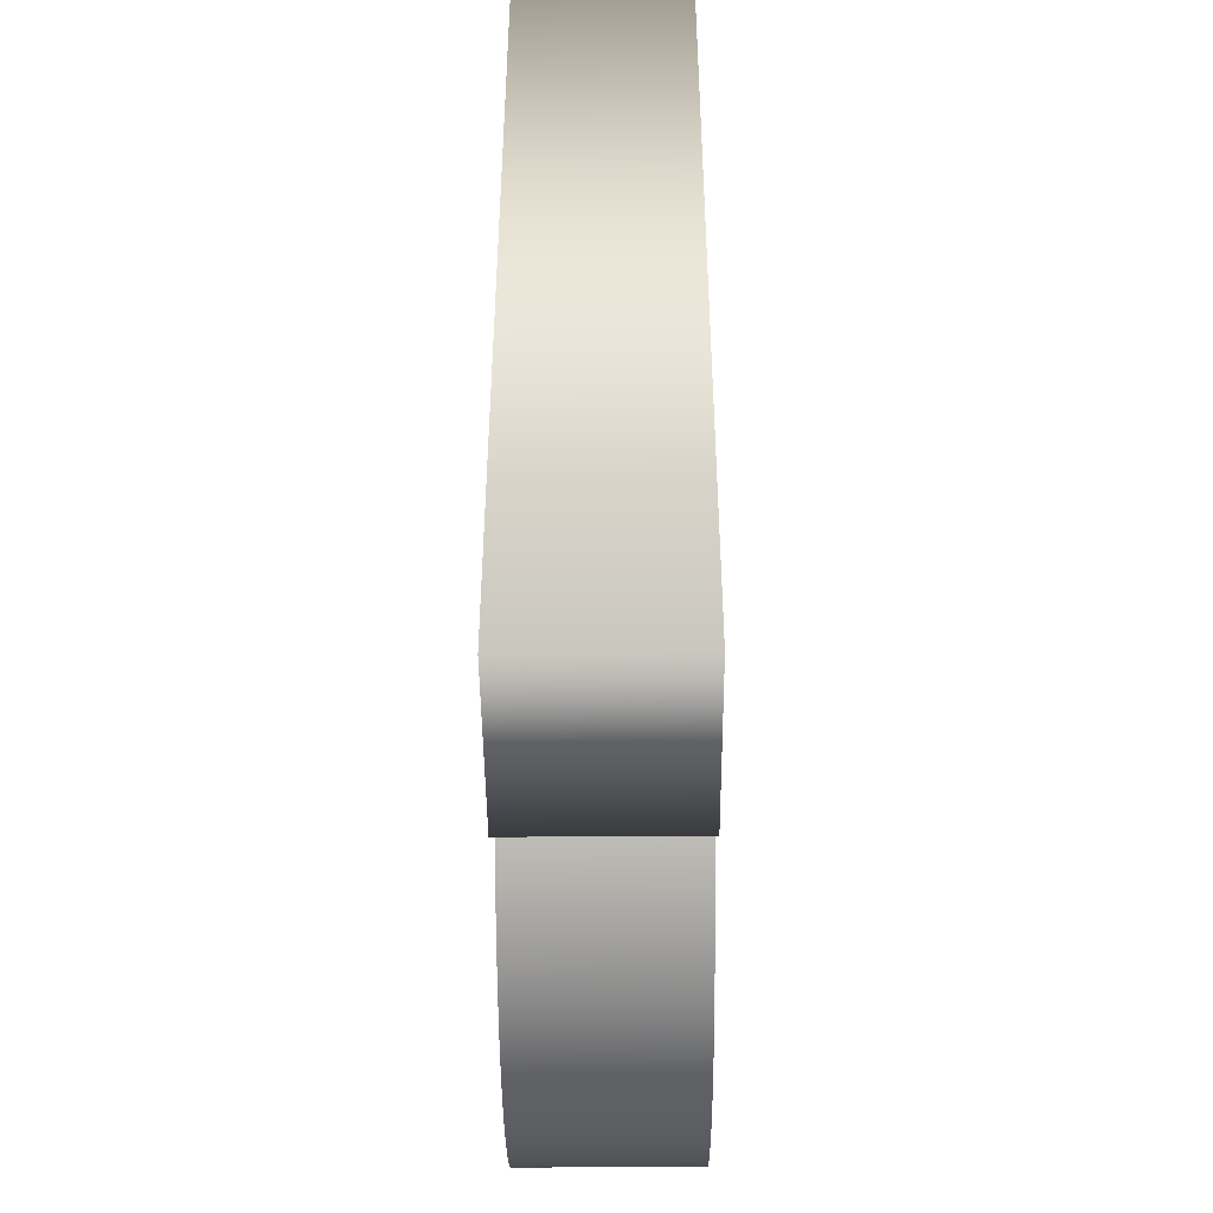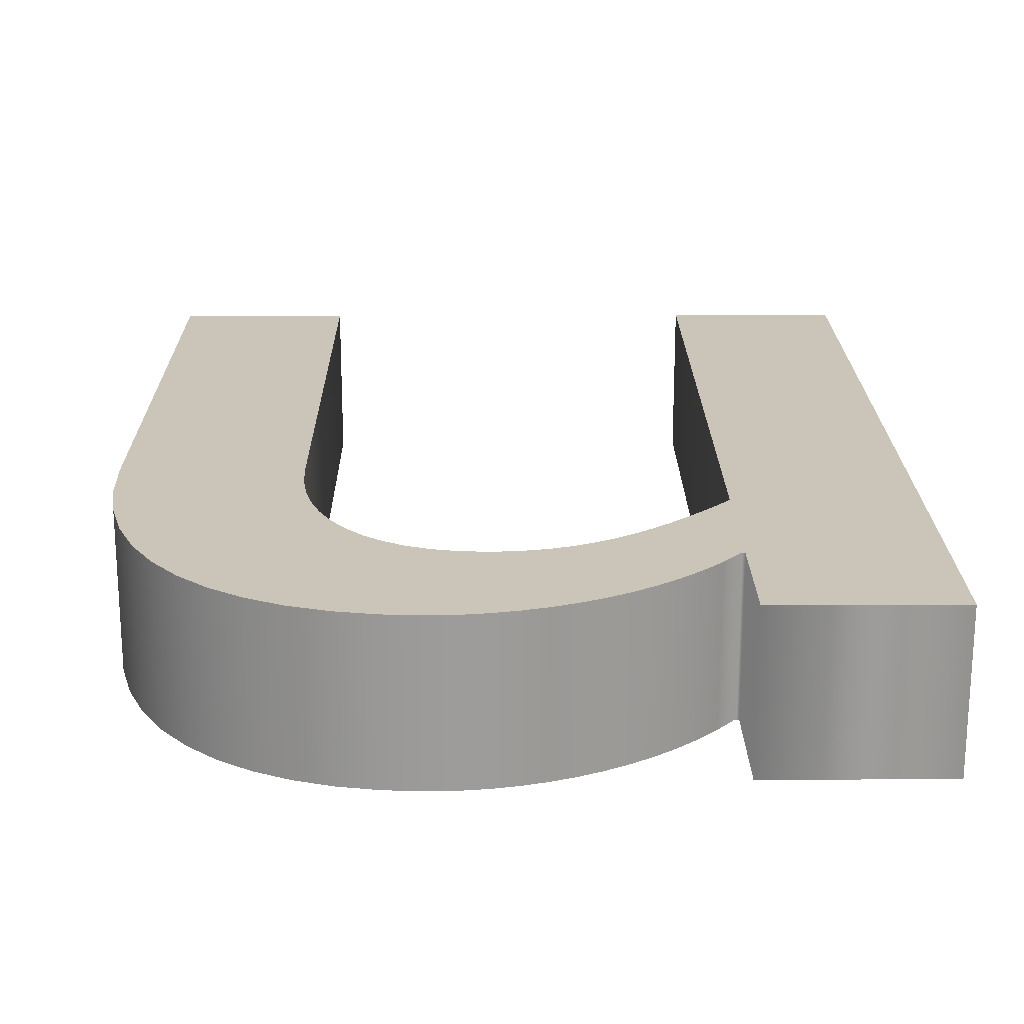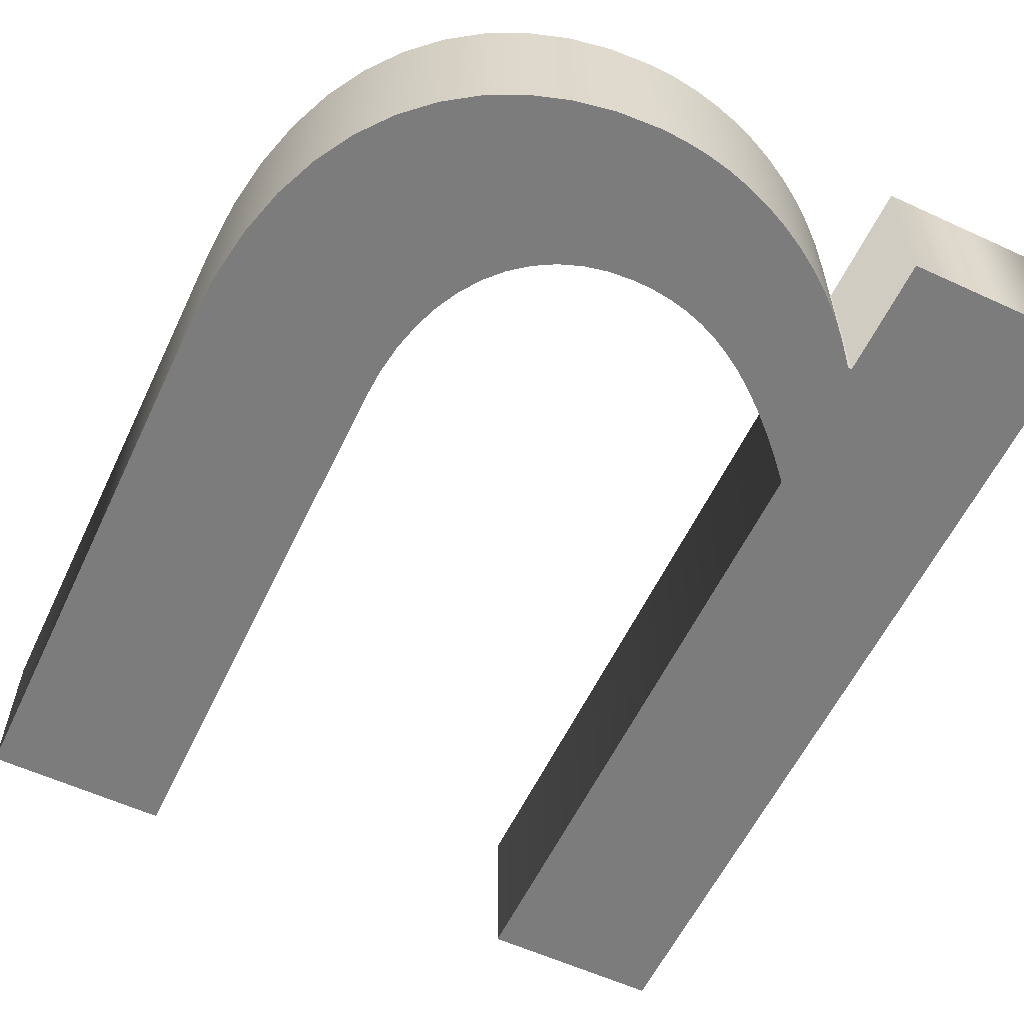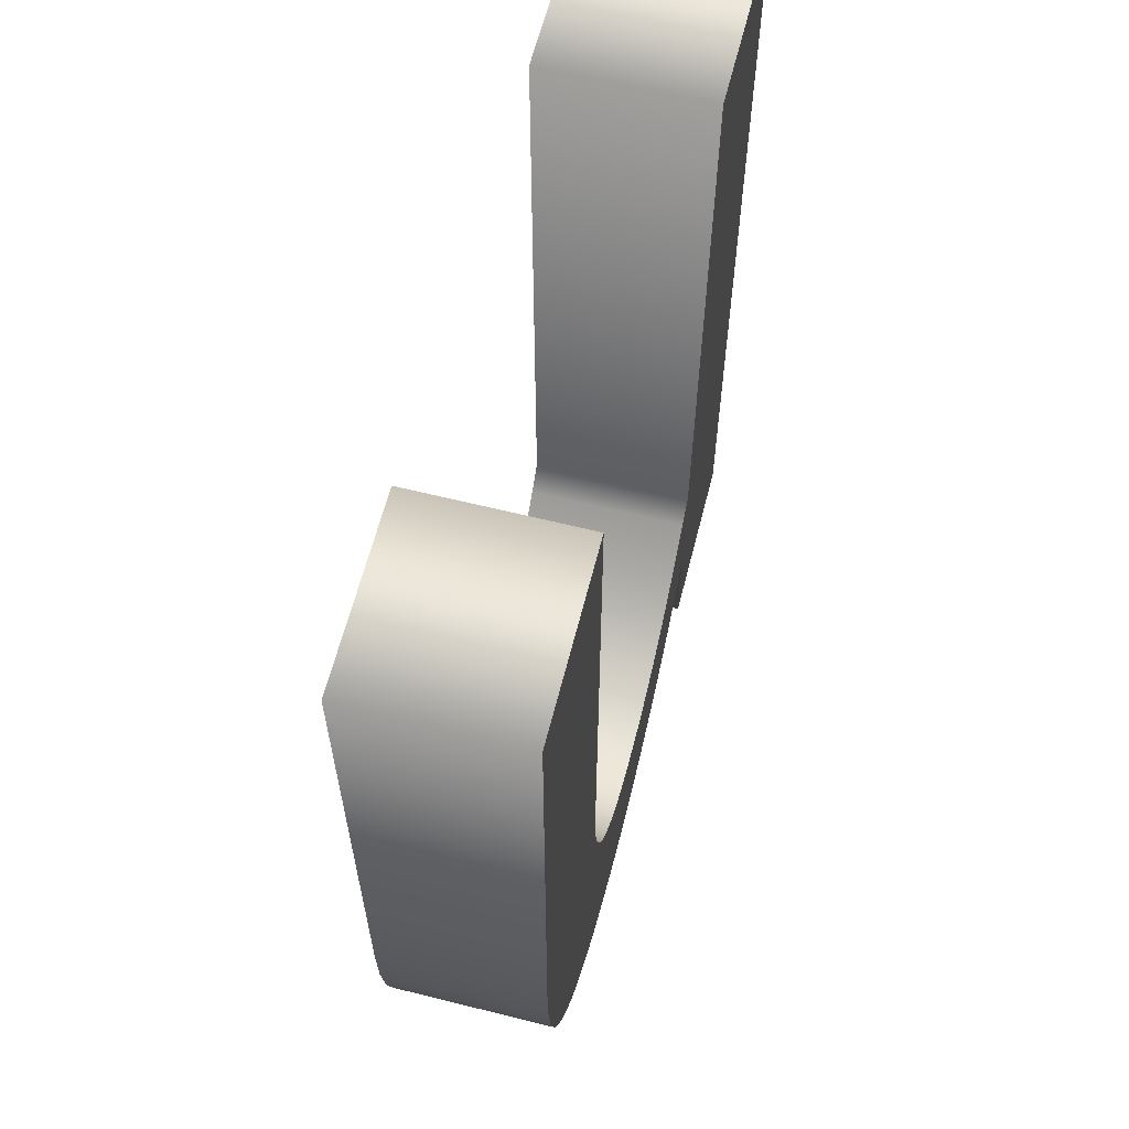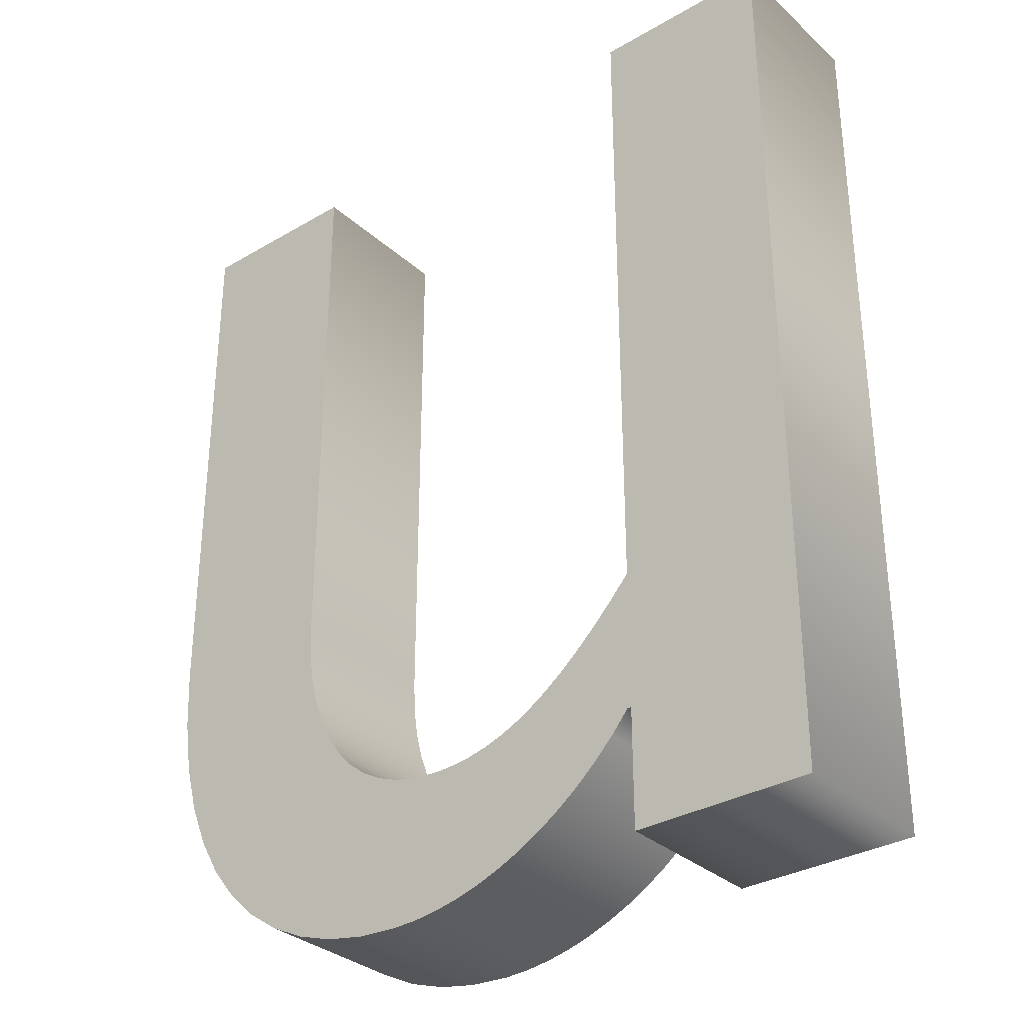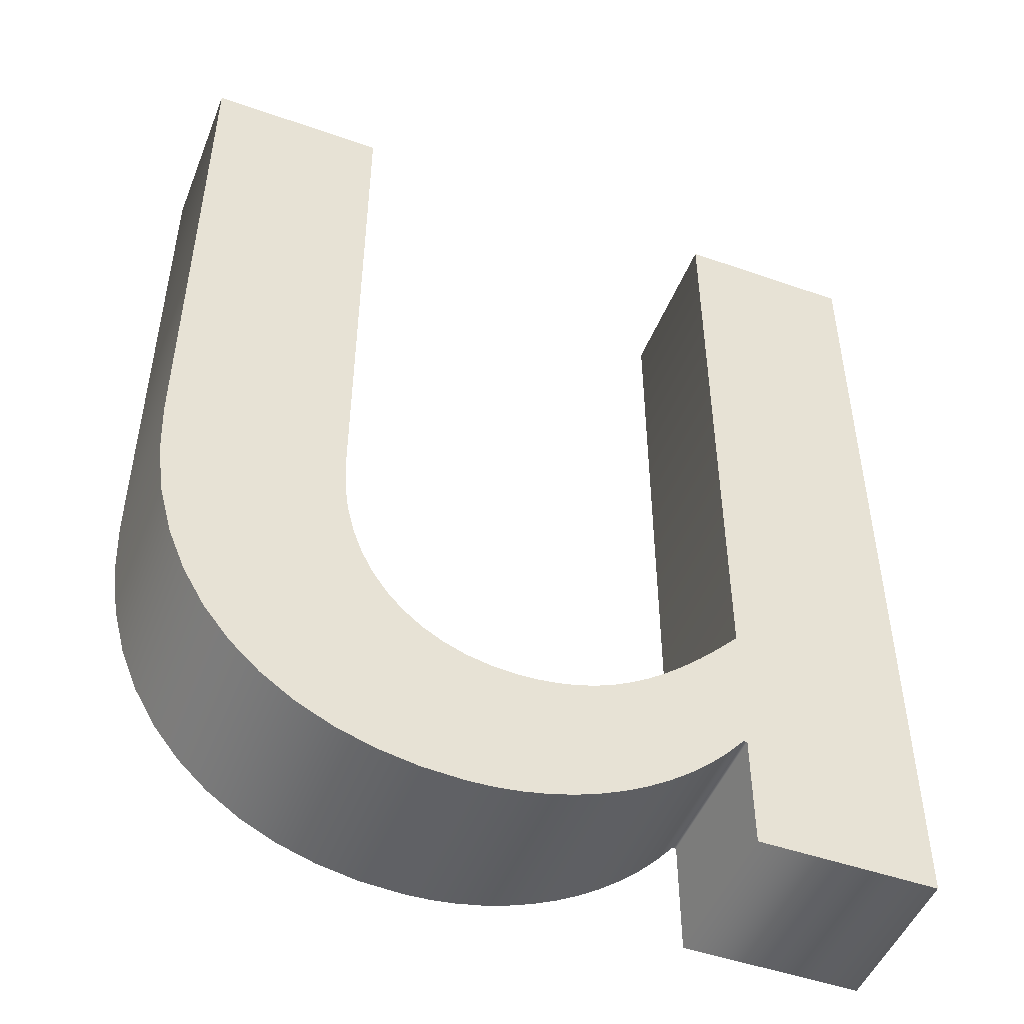
<metadata>
{"format":"obj","ext":"obj","renderer":"f3d","projection":"perspective","resolution":1024,"background":"white","views":[{"elev":-46.3,"azim":-89.5,"up":"+Z"},{"elev":20.3,"azim":179.4,"up":"+Y"},{"elev":-58.8,"azim":154.6,"up":"+Y"},{"elev":62.4,"azim":104.2,"up":"+Z"},{"elev":-32.4,"azim":-140.8,"up":"+Z"},{"elev":-48.8,"azim":158.7,"up":"+Z"}]}
</metadata>
<code>
o Text
v 0.152 0.08 -0.39
v 0.1608 0.08 -0.4004
v 0.1703 0.08 -0.41
v 0.1802 0.08 -0.4188
v 0.1907 0.08 -0.4267
v 0.2017 0.08 -0.4339
v 0.213 0.08 -0.4401
v 0.2247 0.08 -0.4455
v 0.2366 0.08 -0.4499
v 0.2487 0.08 -0.4534
v 0.2611 0.08 -0.4559
v 0.2735 0.08 -0.4575
v 0.286 0.08 -0.458
v 0.3069 0.08 -0.4568
v 0.3268 0.08 -0.4531
v 0.3458 0.08 -0.447
v 0.3634 0.08 -0.4384
v 0.3797 0.08 -0.4273
v 0.3944 0.08 -0.4136
v 0.4073 0.08 -0.3974
v 0.4182 0.08 -0.3786
v 0.427 0.08 -0.3572
v 0.4336 0.08 -0.3331
v 0.4376 0.08 -0.3064
v 0.439 0.08 -0.277
v 0.439 0.08 0
v 0.35 0.08 0
v 0.35 0.08 -0.278
v 0.3493 0.08 -0.294
v 0.3472 0.08 -0.309
v 0.3438 0.08 -0.3229
v 0.3392 0.08 -0.3356
v 0.3333 0.08 -0.3471
v 0.3262 0.08 -0.3573
v 0.3181 0.08 -0.3661
v 0.3088 0.08 -0.3734
v 0.2985 0.08 -0.3792
v 0.2873 0.08 -0.3835
v 0.2751 0.08 -0.3861
v 0.262 0.08 -0.387
v 0.2524 0.08 -0.3866
v 0.2431 0.08 -0.3854
v 0.234 0.08 -0.3835
v 0.225 0.08 -0.3806
v 0.216 0.08 -0.3768
v 0.2071 0.08 -0.3721
v 0.1981 0.08 -0.3664
v 0.189 0.08 -0.3597
v 0.1797 0.08 -0.352
v 0.1702 0.08 -0.3431
v 0.1603 0.08 -0.3332
v 0.15 0.08 -0.322
v 0.15 0.08 0
v 0.061 0.08 0
v 0.061 0.08 -0.449
v 0.15 0.08 -0.449
v 0.15 0.08 -0.39
v 0.152 0 -0.39
v 0.1608 0 -0.4004
v 0.1703 0 -0.41
v 0.1802 0 -0.4188
v 0.1907 0 -0.4267
v 0.2017 0 -0.4339
v 0.213 0 -0.4401
v 0.2247 0 -0.4455
v 0.2366 0 -0.4499
v 0.2487 0 -0.4534
v 0.2611 0 -0.4559
v 0.2735 0 -0.4575
v 0.286 0 -0.458
v 0.3069 0 -0.4568
v 0.3268 0 -0.4531
v 0.3458 0 -0.447
v 0.3634 0 -0.4384
v 0.3797 0 -0.4273
v 0.3944 0 -0.4136
v 0.4073 0 -0.3974
v 0.4182 0 -0.3786
v 0.427 0 -0.3572
v 0.4336 0 -0.3331
v 0.4376 0 -0.3064
v 0.439 0 -0.277
v 0.439 0 0
v 0.35 0 0
v 0.35 0 -0.278
v 0.3493 0 -0.294
v 0.3472 0 -0.309
v 0.3438 0 -0.3229
v 0.3392 0 -0.3356
v 0.3333 0 -0.3471
v 0.3262 0 -0.3573
v 0.3181 0 -0.3661
v 0.3088 0 -0.3734
v 0.2985 0 -0.3792
v 0.2873 0 -0.3835
v 0.2751 0 -0.3861
v 0.262 0 -0.387
v 0.2524 0 -0.3866
v 0.2431 0 -0.3854
v 0.234 0 -0.3835
v 0.225 0 -0.3806
v 0.216 0 -0.3768
v 0.2071 0 -0.3721
v 0.1981 0 -0.3664
v 0.189 0 -0.3597
v 0.1797 0 -0.352
v 0.1702 0 -0.3431
v 0.1603 0 -0.3332
v 0.15 0 -0.322
v 0.15 0 0
v 0.061 0 0
v 0.061 0 -0.449
v 0.15 0 -0.449
v 0.15 0 -0.39
v 0.152 0 -0.39
v 0.152 0.08 -0.39
v 0.1608 0 -0.4004
v 0.1608 0.08 -0.4004
v 0.1703 0 -0.41
v 0.1703 0.08 -0.41
v 0.1802 0 -0.4188
v 0.1802 0.08 -0.4188
v 0.1907 0 -0.4267
v 0.1907 0.08 -0.4267
v 0.2017 0 -0.4339
v 0.2017 0.08 -0.4339
v 0.213 0 -0.4401
v 0.213 0.08 -0.4401
v 0.2247 0 -0.4455
v 0.2247 0.08 -0.4455
v 0.2366 0 -0.4499
v 0.2366 0.08 -0.4499
v 0.2487 0 -0.4534
v 0.2487 0.08 -0.4534
v 0.2611 0 -0.4559
v 0.2611 0.08 -0.4559
v 0.2735 0 -0.4575
v 0.2735 0.08 -0.4575
v 0.286 0 -0.458
v 0.286 0.08 -0.458
v 0.3069 0 -0.4568
v 0.3069 0.08 -0.4568
v 0.3268 0 -0.4531
v 0.3268 0.08 -0.4531
v 0.3458 0 -0.447
v 0.3458 0.08 -0.447
v 0.3634 0 -0.4384
v 0.3634 0.08 -0.4384
v 0.3797 0 -0.4273
v 0.3797 0.08 -0.4273
v 0.3944 0 -0.4136
v 0.3944 0.08 -0.4136
v 0.4073 0 -0.3974
v 0.4073 0.08 -0.3974
v 0.4182 0 -0.3786
v 0.4182 0.08 -0.3786
v 0.427 0 -0.3572
v 0.427 0.08 -0.3572
v 0.4336 0 -0.3331
v 0.4336 0.08 -0.3331
v 0.4376 0 -0.3064
v 0.4376 0.08 -0.3064
v 0.439 0 -0.277
v 0.439 0.08 -0.277
v 0.439 0 0
v 0.439 0.08 0
v 0.35 0 0
v 0.35 0.08 0
v 0.35 0 -0.278
v 0.35 0.08 -0.278
v 0.3493 0 -0.294
v 0.3493 0.08 -0.294
v 0.3472 0 -0.309
v 0.3472 0.08 -0.309
v 0.3438 0 -0.3229
v 0.3438 0.08 -0.3229
v 0.3392 0 -0.3356
v 0.3392 0.08 -0.3356
v 0.3333 0 -0.3471
v 0.3333 0.08 -0.3471
v 0.3262 0 -0.3573
v 0.3262 0.08 -0.3573
v 0.3181 0 -0.3661
v 0.3181 0.08 -0.3661
v 0.3088 0 -0.3734
v 0.3088 0.08 -0.3734
v 0.2985 0 -0.3792
v 0.2985 0.08 -0.3792
v 0.2873 0 -0.3835
v 0.2873 0.08 -0.3835
v 0.2751 0 -0.3861
v 0.2751 0.08 -0.3861
v 0.262 0 -0.387
v 0.262 0.08 -0.387
v 0.2524 0 -0.3866
v 0.2524 0.08 -0.3866
v 0.2431 0 -0.3854
v 0.2431 0.08 -0.3854
v 0.234 0 -0.3835
v 0.234 0.08 -0.3835
v 0.225 0 -0.3806
v 0.225 0.08 -0.3806
v 0.216 0 -0.3768
v 0.216 0.08 -0.3768
v 0.2071 0 -0.3721
v 0.2071 0.08 -0.3721
v 0.1981 0 -0.3664
v 0.1981 0.08 -0.3664
v 0.189 0 -0.3597
v 0.189 0.08 -0.3597
v 0.1797 0 -0.352
v 0.1797 0.08 -0.352
v 0.1702 0 -0.3431
v 0.1702 0.08 -0.3431
v 0.1603 0 -0.3332
v 0.1603 0.08 -0.3332
v 0.15 0 -0.322
v 0.15 0.08 -0.322
v 0.15 0 0
v 0.15 0.08 0
v 0.061 0 0
v 0.061 0.08 0
v 0.061 0 -0.449
v 0.061 0.08 -0.449
v 0.15 0 -0.449
v 0.15 0.08 -0.449
v 0.15 0 -0.39
v 0.15 0.08 -0.39
f 12 14 13
f 11 14 12
f 11 15 14
f 10 15 11
f 9 15 10
f 9 16 15
f 8 16 9
f 54 56 55
f 54 57 56
f 8 17 16
f 7 17 8
f 6 17 7
f 6 18 17
f 5 18 6
f 5 19 18
f 4 19 5
f 3 19 4
f 3 20 19
f 2 20 3
f 1 20 2
f 1 40 20
f 40 21 20
f 54 1 57
f 54 52 1
f 52 51 1
f 51 50 1
f 50 49 1
f 49 48 1
f 48 47 1
f 47 46 1
f 46 45 1
f 45 44 1
f 44 43 1
f 43 42 1
f 42 41 1
f 41 40 1
f 39 21 40
f 38 21 39
f 37 21 38
f 36 21 37
f 36 22 21
f 35 22 36
f 34 22 35
f 33 22 34
f 33 23 22
f 32 23 33
f 31 23 32
f 31 24 23
f 30 24 31
f 54 53 52
f 29 24 30
f 29 25 24
f 28 25 29
f 27 25 28
f 27 26 25
f 69 70 71
f 68 69 71
f 68 71 72
f 67 68 72
f 66 67 72
f 66 72 73
f 65 66 73
f 111 112 113
f 111 113 114
f 65 73 74
f 64 65 74
f 63 64 74
f 63 74 75
f 62 63 75
f 62 75 76
f 61 62 76
f 60 61 76
f 60 76 77
f 59 60 77
f 58 59 77
f 58 77 97
f 97 77 78
f 111 114 58
f 111 58 109
f 109 58 108
f 108 58 107
f 107 58 106
f 106 58 105
f 105 58 104
f 104 58 103
f 103 58 102
f 102 58 101
f 101 58 100
f 100 58 99
f 99 58 98
f 98 58 97
f 96 97 78
f 95 96 78
f 94 95 78
f 93 94 78
f 93 78 79
f 92 93 79
f 91 92 79
f 90 91 79
f 90 79 80
f 89 90 80
f 88 89 80
f 88 80 81
f 87 88 81
f 111 109 110
f 86 87 81
f 86 81 82
f 85 86 82
f 84 85 82
f 84 82 83
f 116 118 117 115
f 118 120 119 117
f 120 122 121 119
f 122 124 123 121
f 124 126 125 123
f 126 128 127 125
f 128 130 129 127
f 130 132 131 129
f 132 134 133 131
f 134 136 135 133
f 136 138 137 135
f 138 140 139 137
f 140 142 141 139
f 142 144 143 141
f 144 146 145 143
f 146 148 147 145
f 148 150 149 147
f 150 152 151 149
f 152 154 153 151
f 154 156 155 153
f 156 158 157 155
f 158 160 159 157
f 160 162 161 159
f 162 164 163 161
f 164 166 165 163
f 166 168 167 165
f 168 170 169 167
f 170 172 171 169
f 172 174 173 171
f 174 176 175 173
f 176 178 177 175
f 178 180 179 177
f 180 182 181 179
f 182 184 183 181
f 184 186 185 183
f 186 188 187 185
f 188 190 189 187
f 190 192 191 189
f 192 194 193 191
f 194 196 195 193
f 196 198 197 195
f 198 200 199 197
f 200 202 201 199
f 202 204 203 201
f 204 206 205 203
f 206 208 207 205
f 208 210 209 207
f 210 212 211 209
f 212 214 213 211
f 214 216 215 213
f 216 218 217 215
f 218 220 219 217
f 220 222 221 219
f 222 224 223 221
f 224 226 225 223
f 226 228 227 225
f 228 116 115 227

</code>
